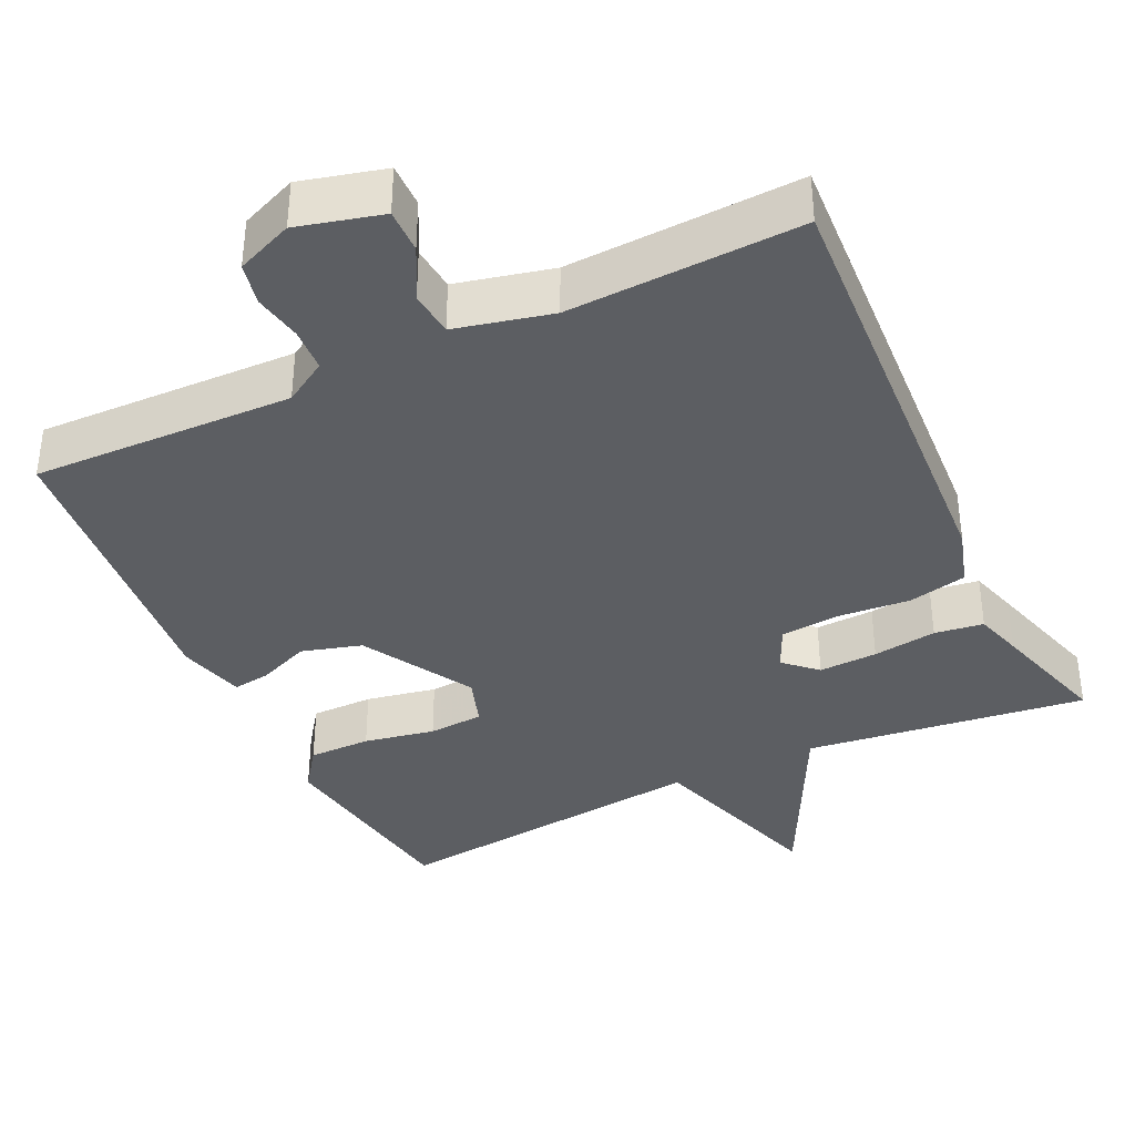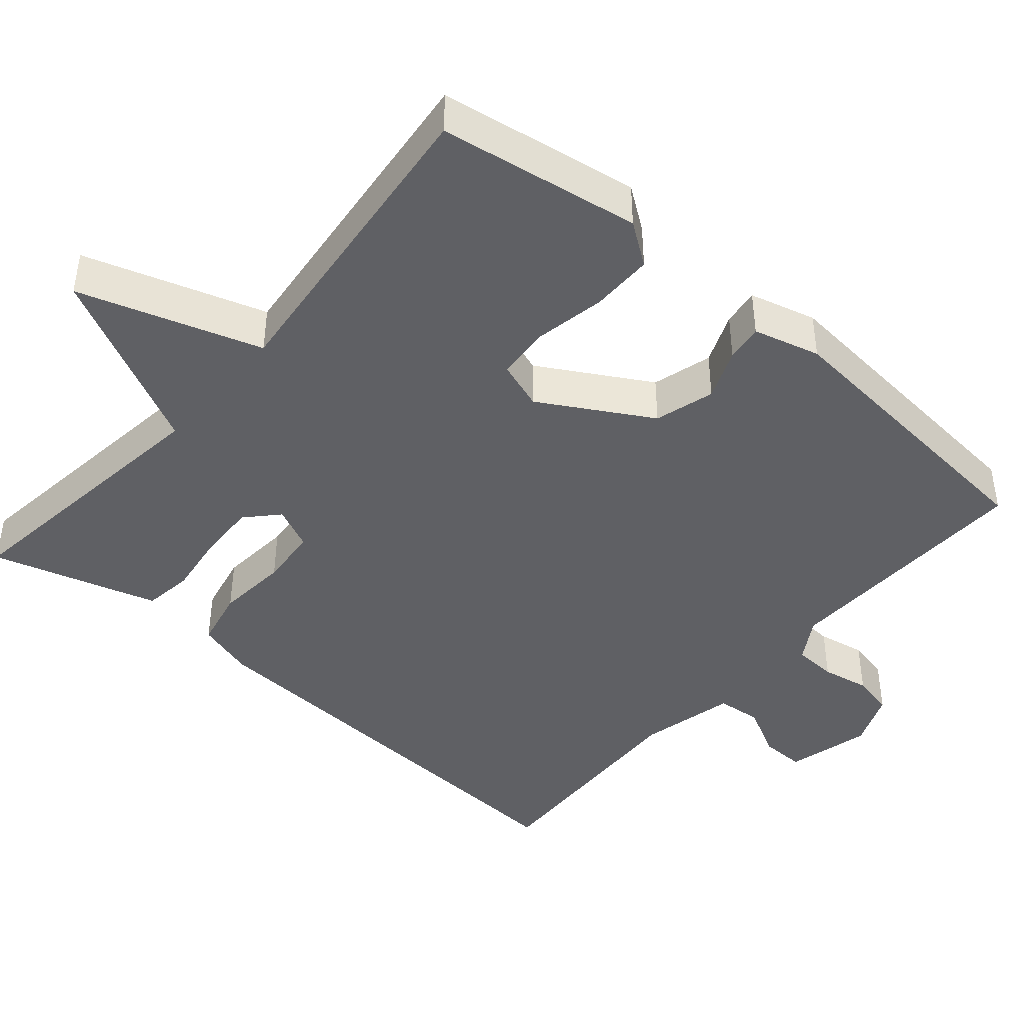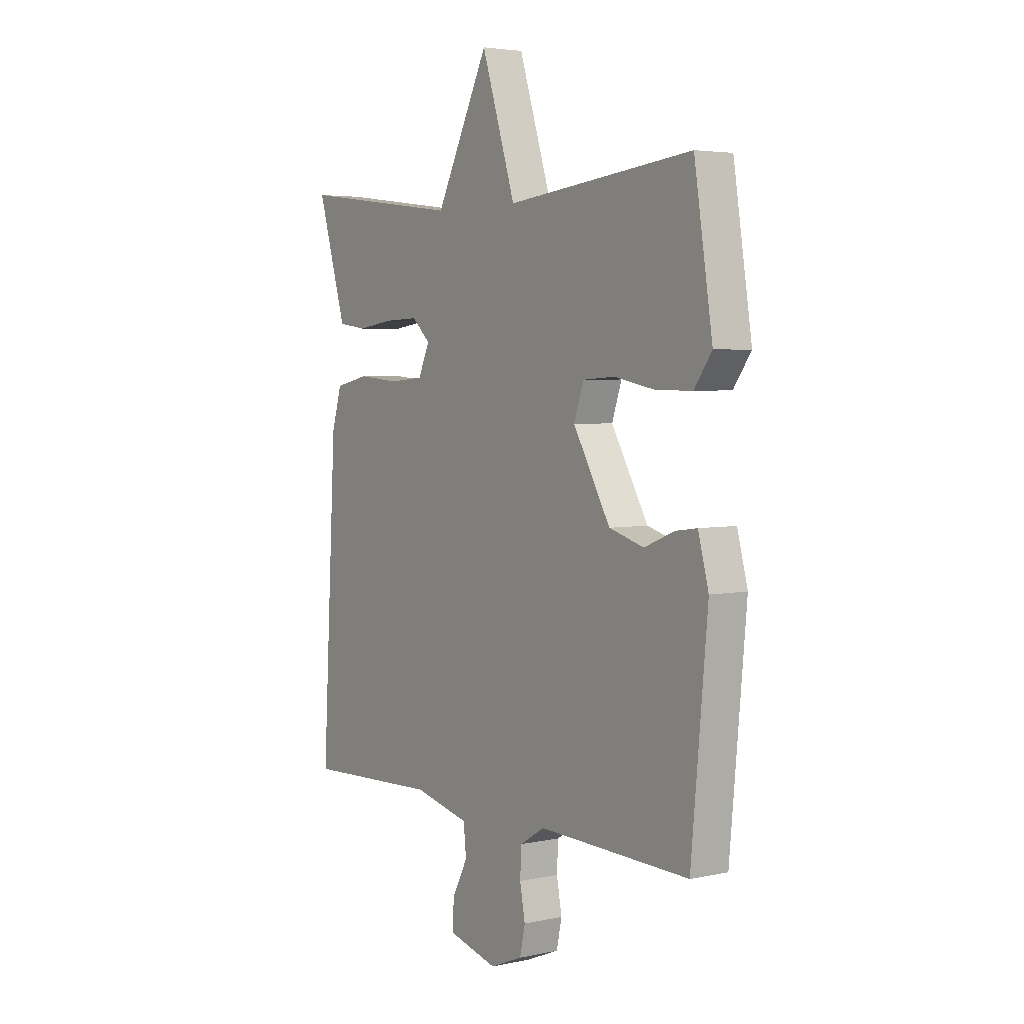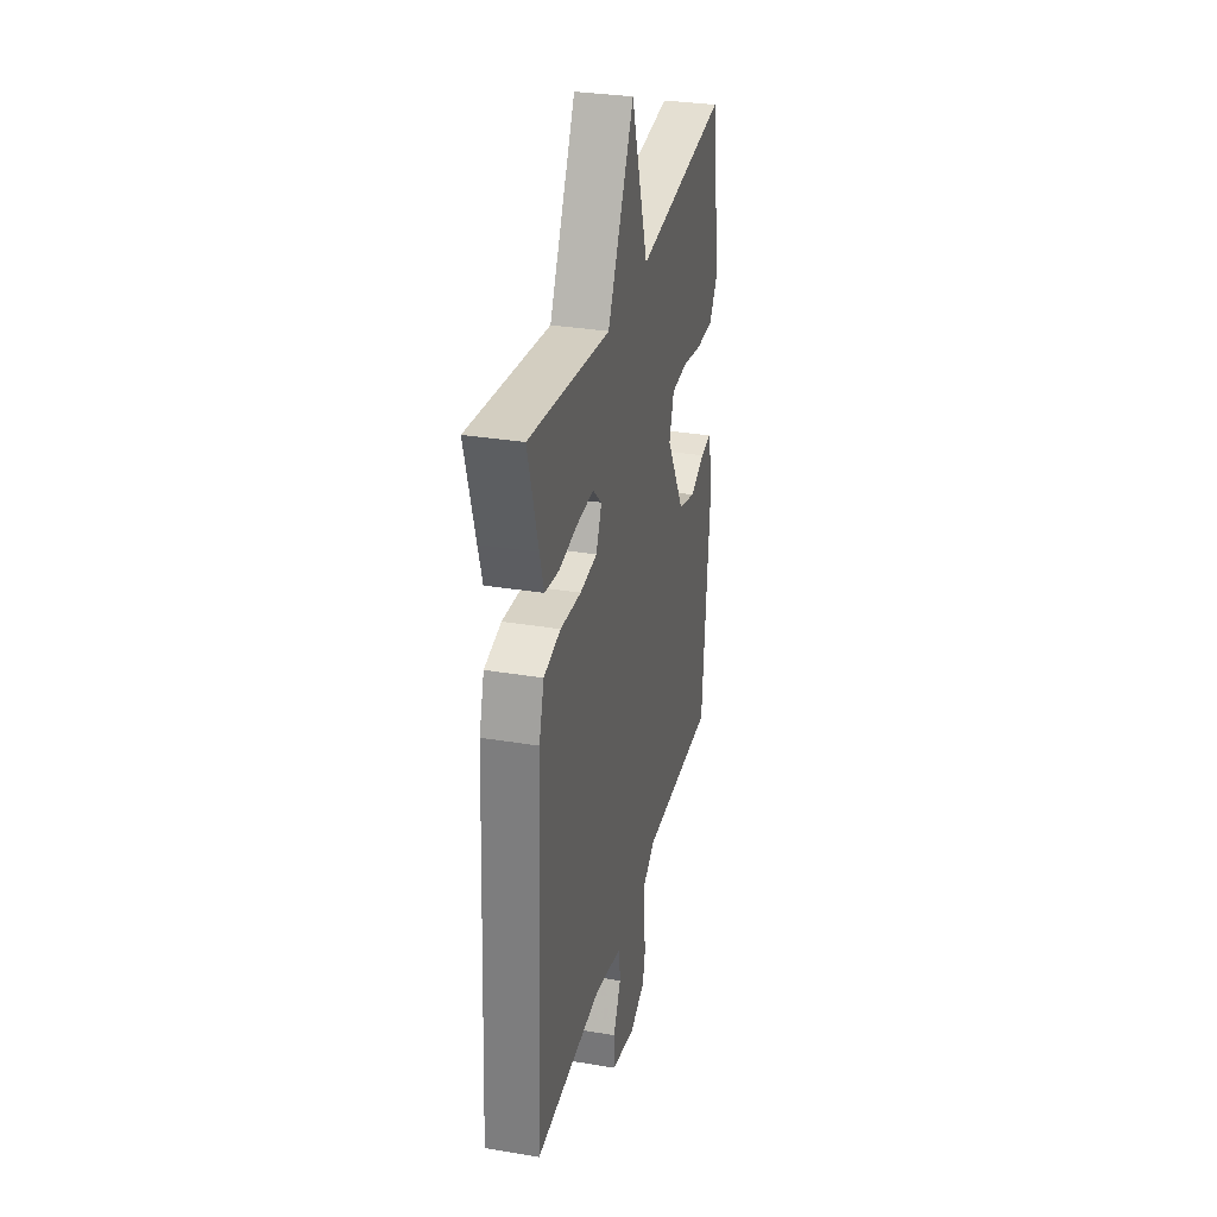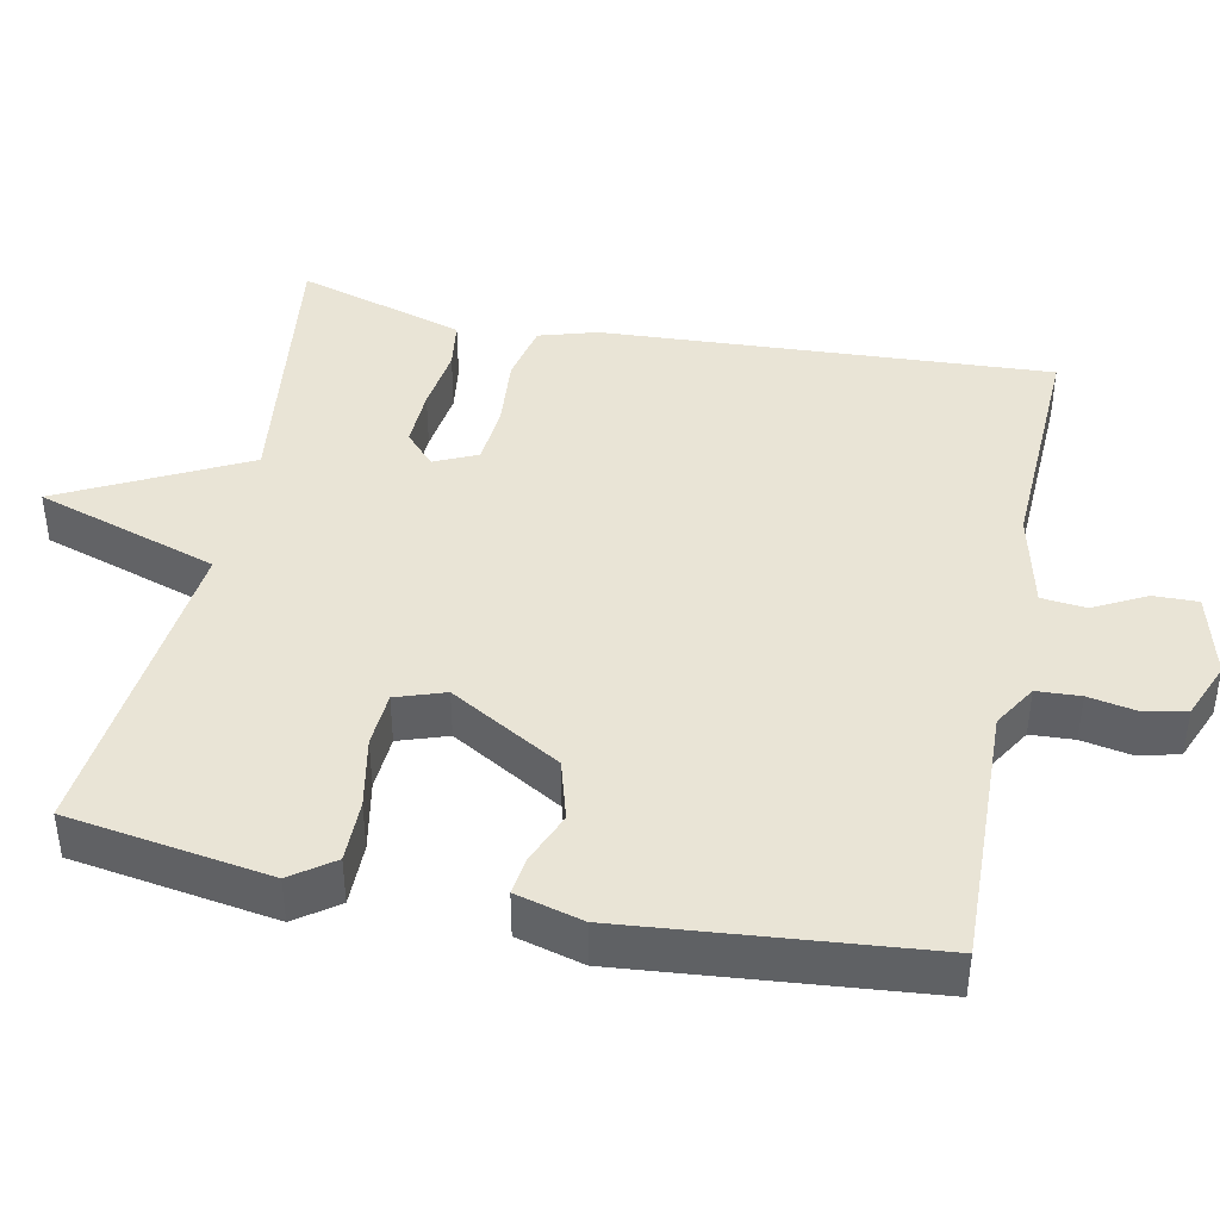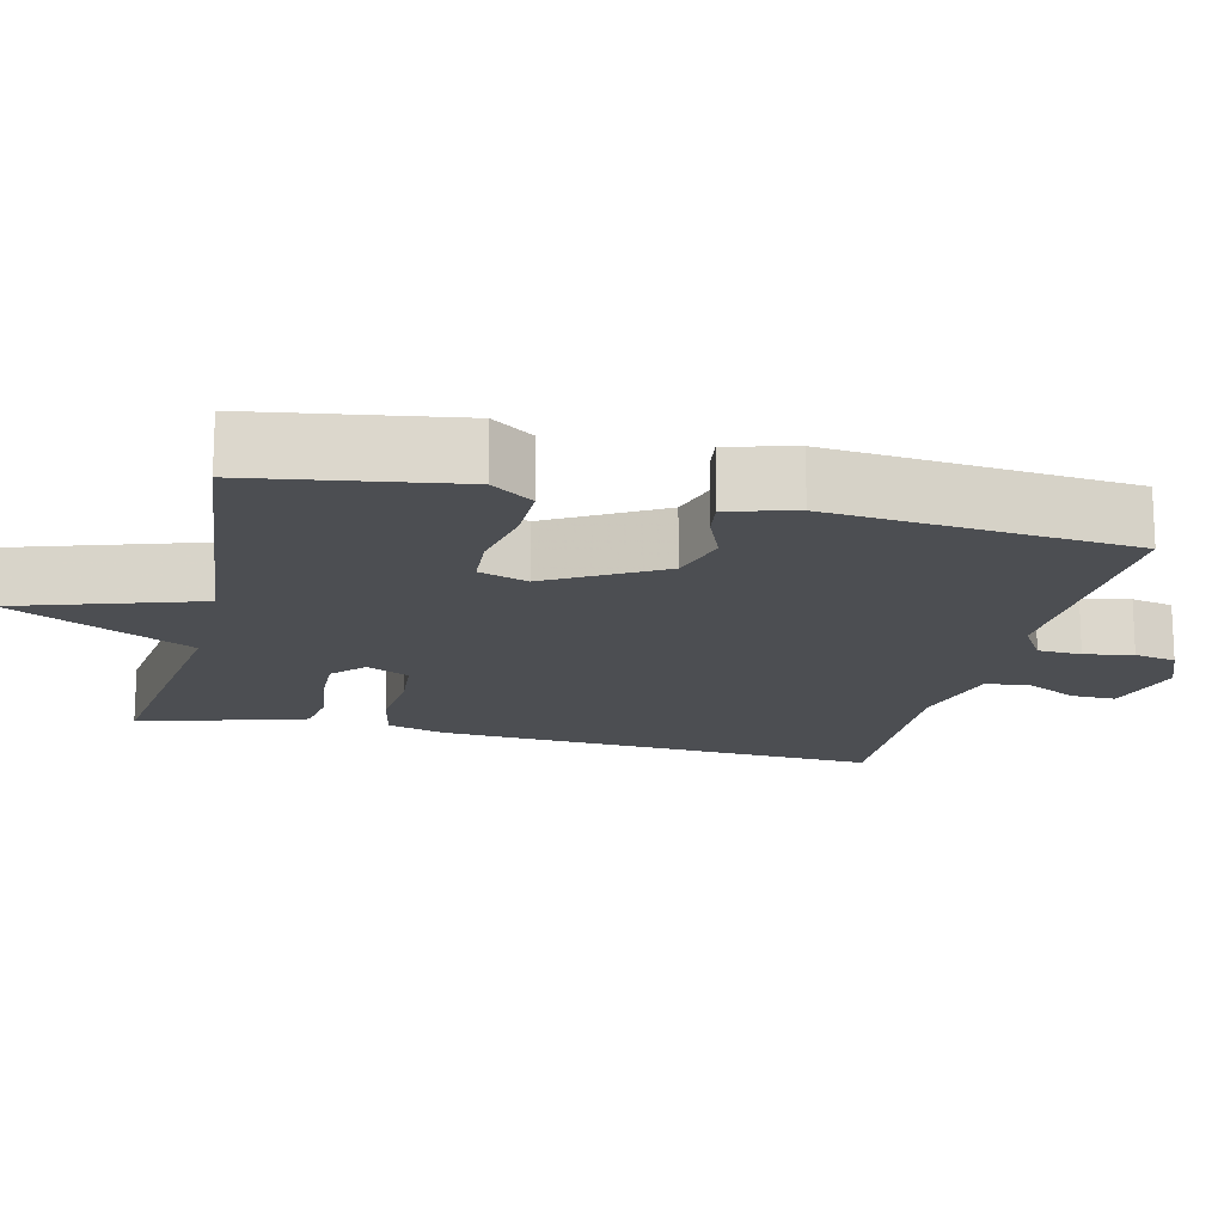
<metadata>
{"format":"obj","ext":"obj","renderer":"f3d","projection":"perspective","resolution":1024,"background":"white","views":[{"elev":-37.5,"azim":-154.7,"up":"+Y"},{"elev":-43.3,"azim":49.3,"up":"+Y"},{"elev":4.0,"azim":55.0,"up":"+Z"},{"elev":31.6,"azim":-76.7,"up":"+Z"},{"elev":42.5,"azim":101.5,"up":"+Y"},{"elev":-16.5,"azim":76.6,"up":"+Y"}]}
</metadata>
<code>
v 0.5 0.07 0.5
v 0.542 0.07 0.231
v 0.502 0.07 0.175
v 0.419 0.07 0.175
v 0.325 0.07 0.193
v 0.252 0.07 0.188
v 0.23 0.07 0.123
v 0.315 0.07 -0.024
v 0.395 0.07 -0.047
v 0.463 0.07 -0.019
v 0.513 0.07 -0.012
v 0.537 0.07 -0.101
v 0.5 0.07 -0.5
v 0.153 0.07 -0.49
v 0.096 0.07 -0.525
v 0.093 0.07 -0.583
v 0.105 0.07 -0.647
v 0.093 0.07 -0.703
v 0.018 0.07 -0.734
v -0.094 0.07 -0.705
v -0.093 0.07 -0.646
v -0.057 0.07 -0.577
v -0.063 0.07 -0.517
v -0.191 0.07 -0.487
v -0.5 0.07 -0.5
v -0.466 0.07 0.095
v -0.443 0.07 0.172
v -0.365 0.07 0.189
v -0.269 0.07 0.181
v -0.19 0.07 0.188
v -0.164 0.07 0.245
v -0.206 0.07 0.284
v -0.284 0.07 0.281
v -0.369 0.07 0.269
v -0.434 0.07 0.278
v -0.453 0.07 0.341
v -0.5 0.07 0.5
v -0.126 0.07 0.453
v -0.004 0.07 0.695
v 0.074 0.07 0.453
v 0.5 0 0.5
v 0.542 0 0.231
v 0.502 0 0.175
v 0.419 0 0.175
v 0.325 0 0.193
v 0.252 0 0.188
v 0.23 0 0.123
v 0.315 0 -0.024
v 0.395 0 -0.047
v 0.463 0 -0.019
v 0.513 0 -0.012
v 0.537 0 -0.101
v 0.5 0 -0.5
v 0.153 0 -0.49
v 0.096 0 -0.525
v 0.093 0 -0.583
v 0.105 0 -0.647
v 0.093 0 -0.703
v 0.018 0 -0.734
v -0.094 0 -0.705
v -0.093 0 -0.646
v -0.057 0 -0.577
v -0.063 0 -0.517
v -0.191 0 -0.487
v -0.5 0 -0.5
v -0.466 0 0.095
v -0.443 0 0.172
v -0.365 0 0.189
v -0.269 0 0.181
v -0.19 0 0.188
v -0.164 0 0.245
v -0.206 0 0.284
v -0.284 0 0.281
v -0.369 0 0.269
v -0.434 0 0.278
v -0.453 0 0.341
v -0.5 0 0.5
v -0.126 0 0.453
v -0.004 0 0.695
v 0.074 0 0.453
f 38 39 40
f 36 37 38
f 35 36 38
f 34 35 38
f 33 34 38
f 32 33 38 40
f 1 2 3
f 40 1 3
f 32 40 3
f 31 32 3
f 27 28 29
f 26 27 29
f 25 26 29
f 24 25 29
f 23 24 29 30
f 20 21 22
f 19 20 22
f 18 19 22
f 17 18 22
f 16 17 22
f 15 16 22 23
f 23 30 31
f 15 23 31
f 14 15 31
f 12 13 14
f 11 12 14
f 10 11 14
f 9 10 14
f 3 4 5
f 31 3 5
f 31 5 6
f 8 9 14
f 7 8 14 31
f 6 7 31
f 80 79 78
f 78 77 76
f 78 76 75
f 78 75 74
f 78 74 73
f 80 78 73 72
f 43 42 41
f 43 41 80
f 43 80 72
f 43 72 71
f 69 68 67
f 69 67 66
f 69 66 65
f 69 65 64
f 70 69 64 63
f 62 61 60
f 62 60 59
f 62 59 58
f 62 58 57
f 62 57 56
f 63 62 56 55
f 71 70 63
f 71 63 55
f 71 55 54
f 54 53 52
f 54 52 51
f 54 51 50
f 54 50 49
f 45 44 43
f 45 43 71
f 46 45 71
f 54 49 48
f 71 54 48 47
f 71 47 46
f 1 41 42 2
f 2 42 43 3
f 3 43 44 4
f 4 44 45 5
f 5 45 46 6
f 6 46 47 7
f 7 47 48 8
f 8 48 49 9
f 9 49 50 10
f 10 50 51 11
f 11 51 52 12
f 12 52 53 13
f 13 53 54 14
f 14 54 55 15
f 15 55 56 16
f 16 56 57 17
f 17 57 58 18
f 18 58 59 19
f 19 59 60 20
f 20 60 61 21
f 21 61 62 22
f 22 62 63 23
f 23 63 64 24
f 24 64 65 25
f 25 65 66 26
f 26 66 67 27
f 27 67 68 28
f 28 68 69 29
f 29 69 70 30
f 30 70 71 31
f 31 71 72 32
f 32 72 73 33
f 33 73 74 34
f 34 74 75 35
f 35 75 76 36
f 36 76 77 37
f 37 77 78 38
f 38 78 79 39
f 39 79 80 40
f 40 80 41 1

</code>
